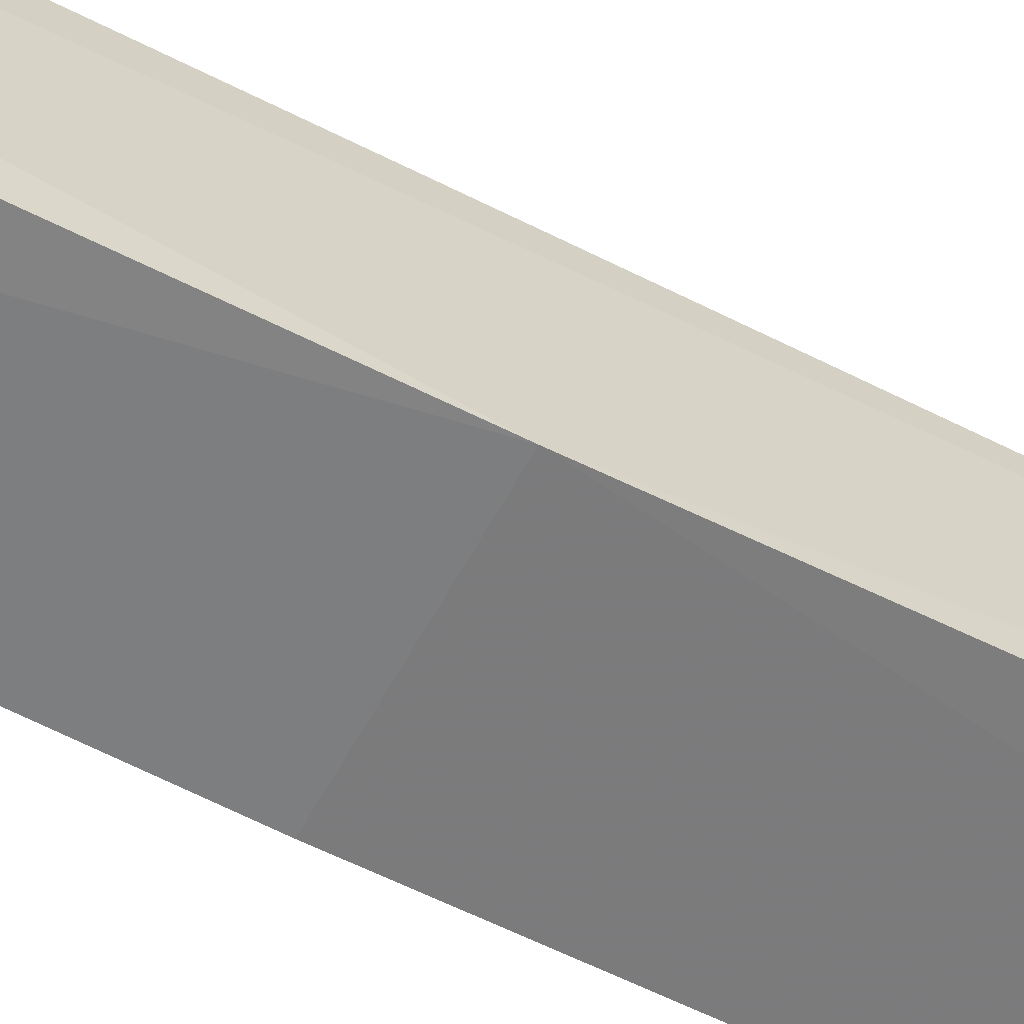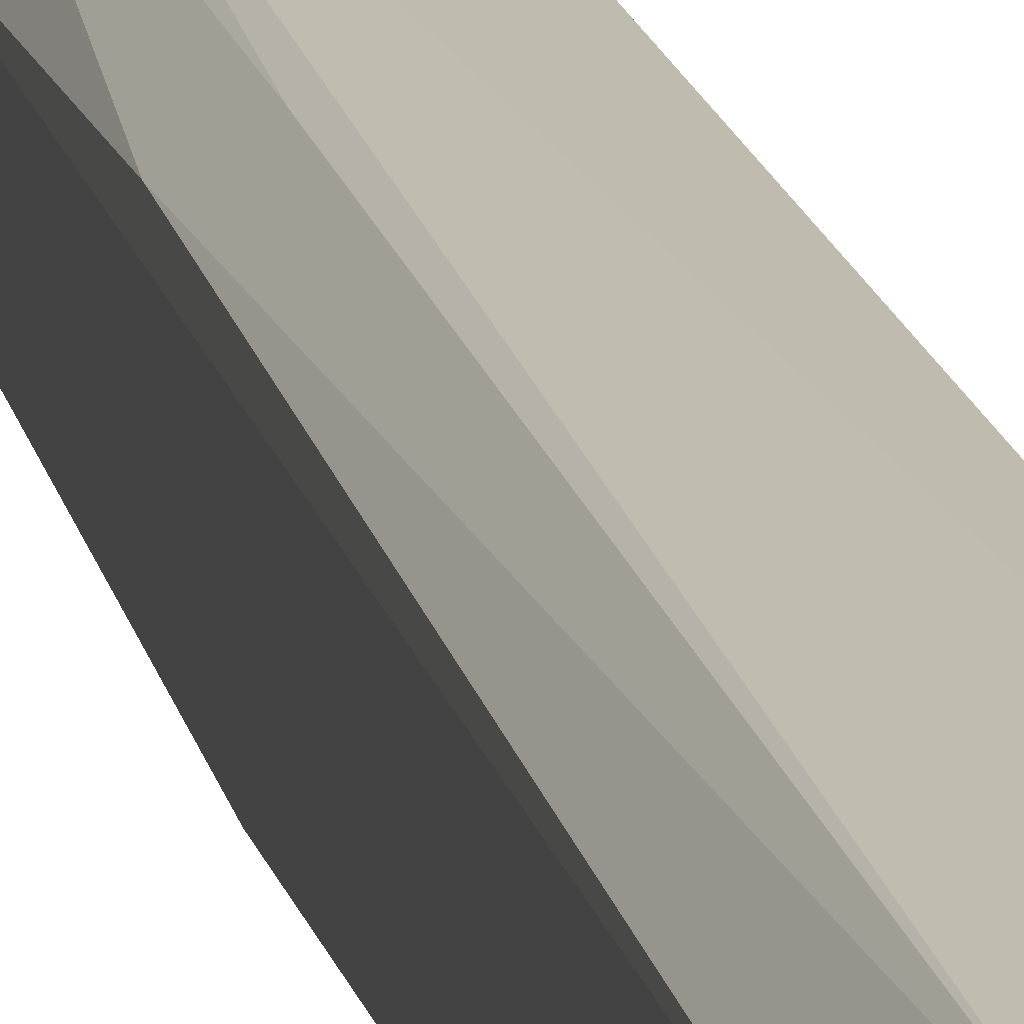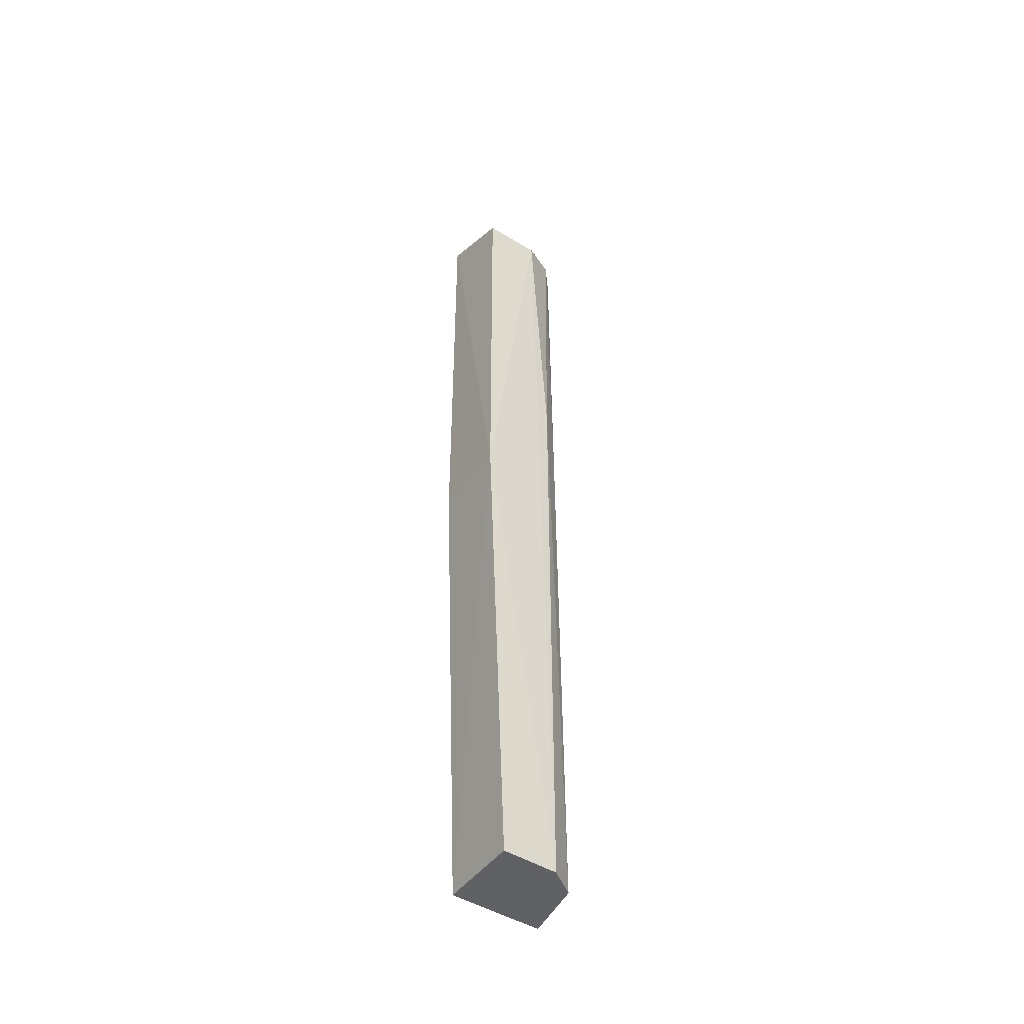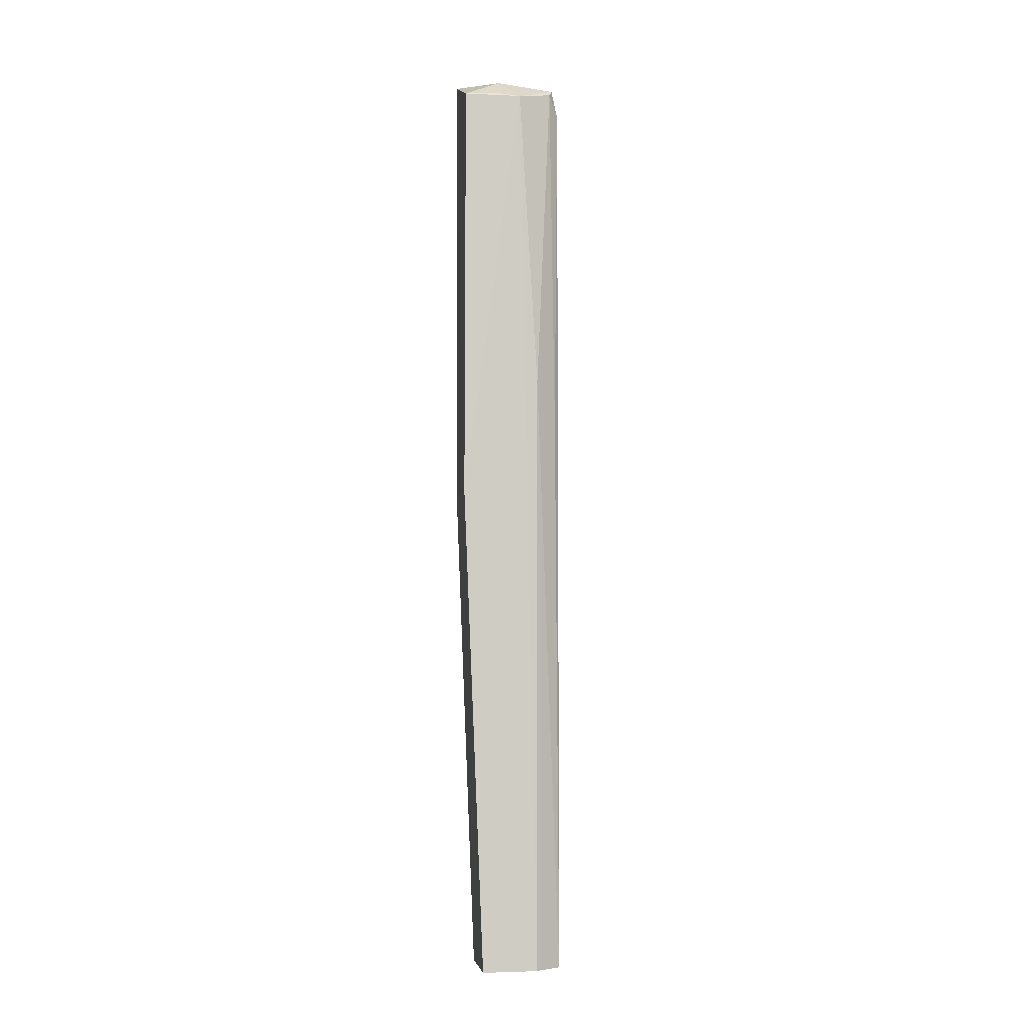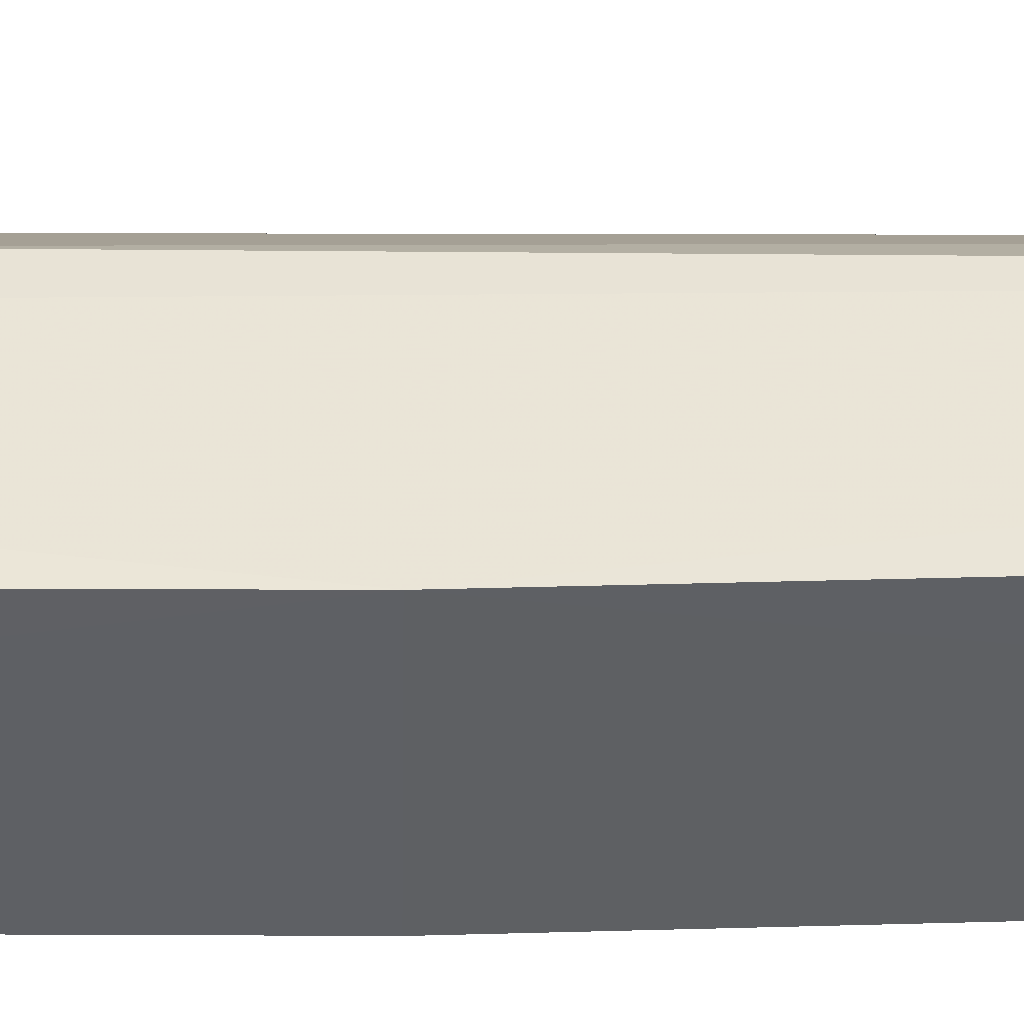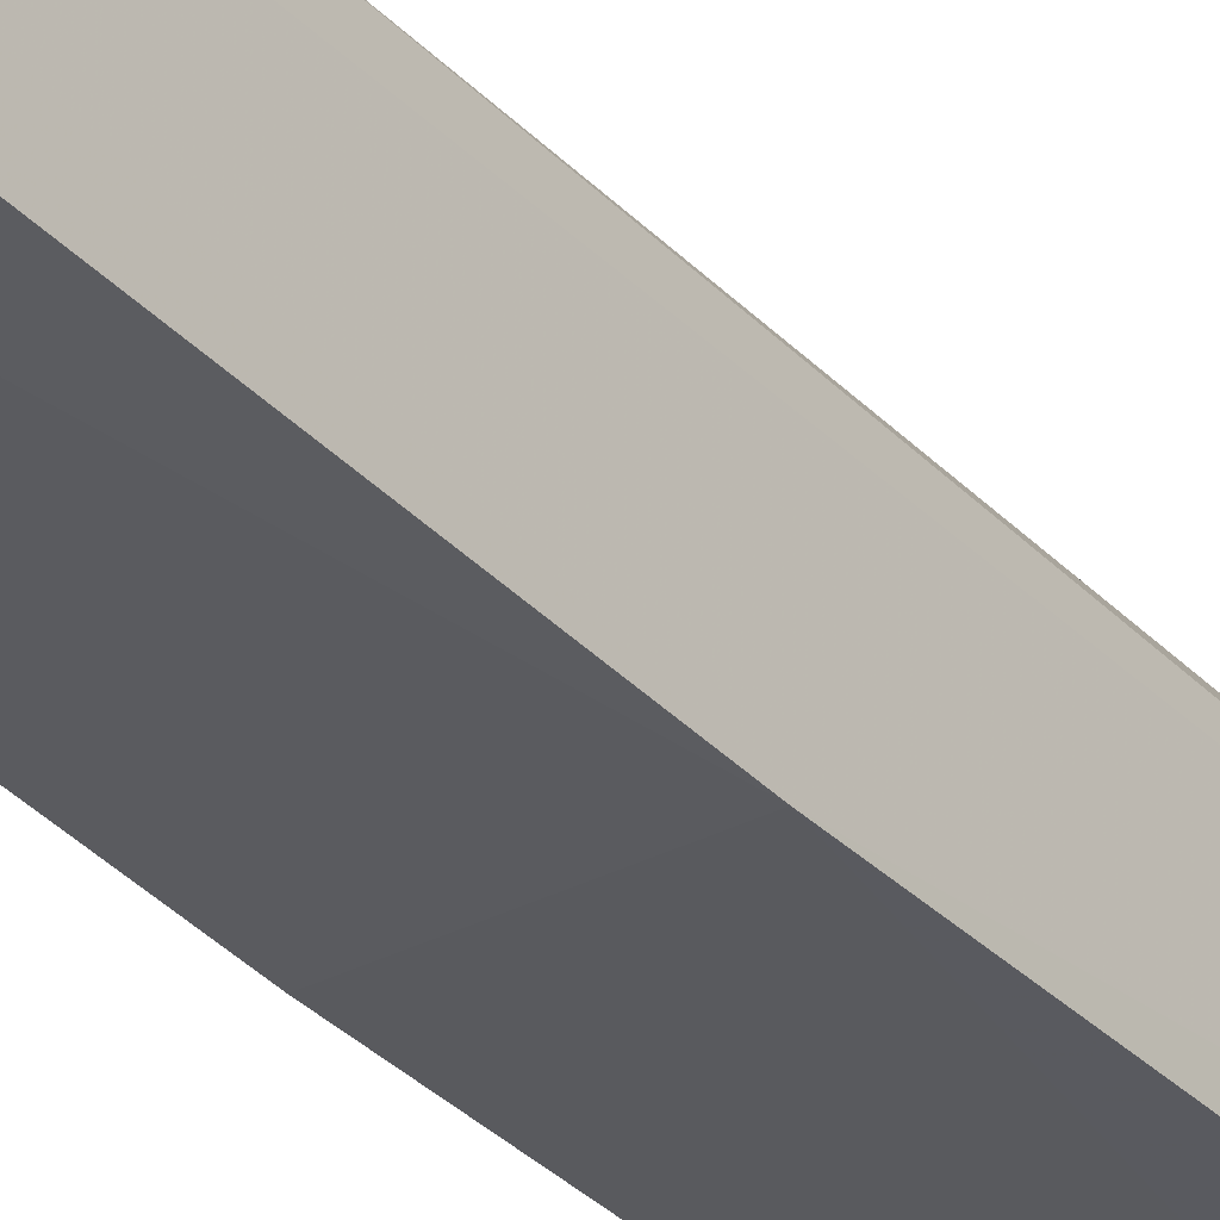
<metadata>
{"format":"obj","ext":"obj","renderer":"f3d","projection":"perspective","resolution":1024,"background":"white","views":[{"elev":-60.1,"azim":62.0,"up":"+Y"},{"elev":16.3,"azim":168.7,"up":"+Y"},{"elev":-46.8,"azim":55.4,"up":"+Z"},{"elev":-5.3,"azim":81.9,"up":"+Z"},{"elev":-43.8,"azim":89.5,"up":"+Y"},{"elev":-34.0,"azim":35.5,"up":"+Y"}]}
</metadata>
<code>
v 0.0396 0.02237 0.116
v 0.042 0.01358 0.1146
v 0.04201 0.02038 0.03129
v 0.03484 0.02368 0.03127
v 0.03492 0.01347 0.1175
v 0.04029 0.02282 0.0313
v 0.04198 0.01886 0.1146
v 0.03929 0.01715 0.1168
v 0.03487 0.02346 0.1134
v 0.0349 0.01538 0.03128
v 0.0419 0.02056 0.08665
v 0.04226 0.0135 0.07593
v 0.04176 0.01709 0.1149
v 0.0349 0.0136 0.07593
v 0.03938 0.02296 0.1135
v 0.04212 0.01537 0.03127
v 0.04025 0.02252 0.08306
v 0.04032 0.02204 0.1154
f 6 3 4
f 8 5 2
f 8 1 5
f 8 7 1
f 9 5 1
f 11 3 6
f 11 7 3
f 12 7 2
f 12 3 7
f 12 2 5
f 13 8 2
f 13 2 7
f 13 7 8
f 14 9 4
f 14 5 9
f 14 4 10
f 14 12 5
f 14 10 12
f 15 6 4
f 15 4 9
f 15 9 1
f 16 10 4
f 16 4 3
f 16 12 10
f 16 3 12
f 17 11 6
f 17 6 15
f 18 15 1
f 18 1 7
f 18 7 11
f 18 17 15
f 18 11 17

</code>
